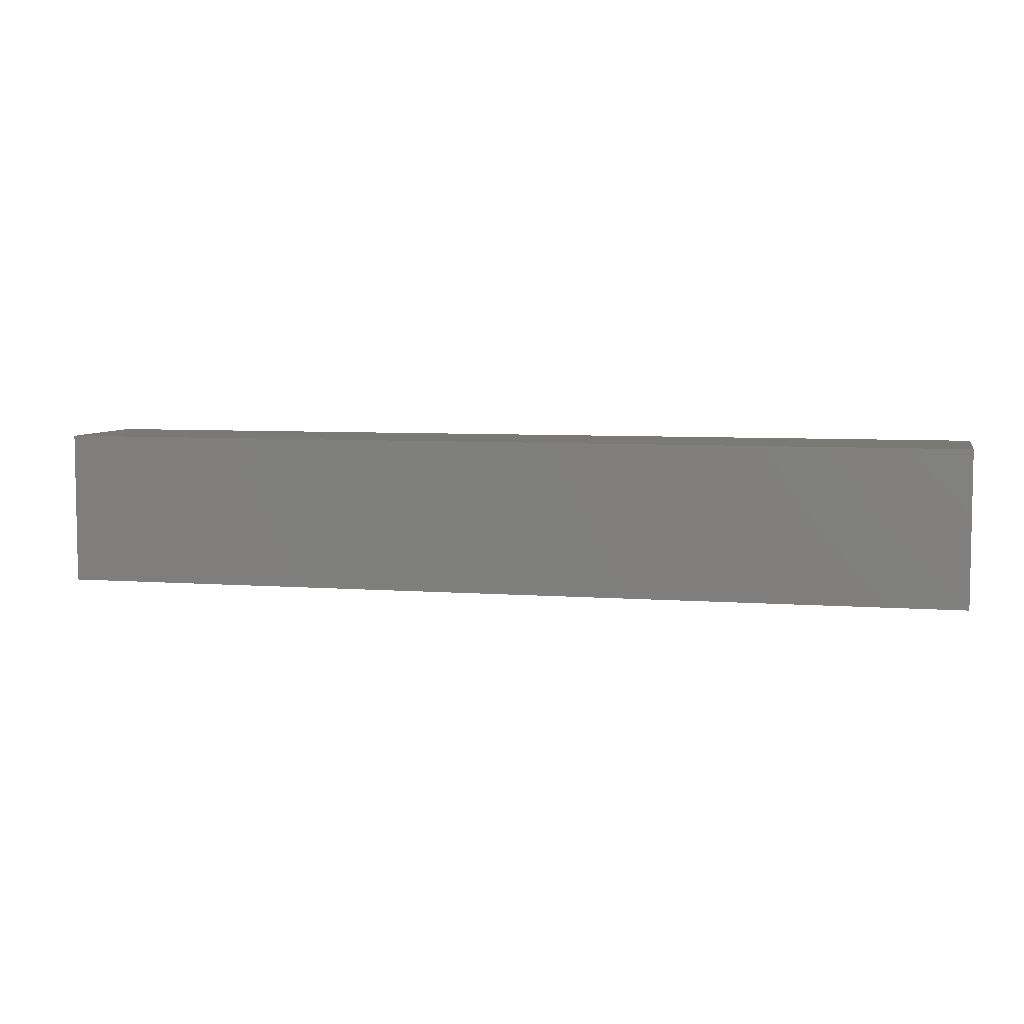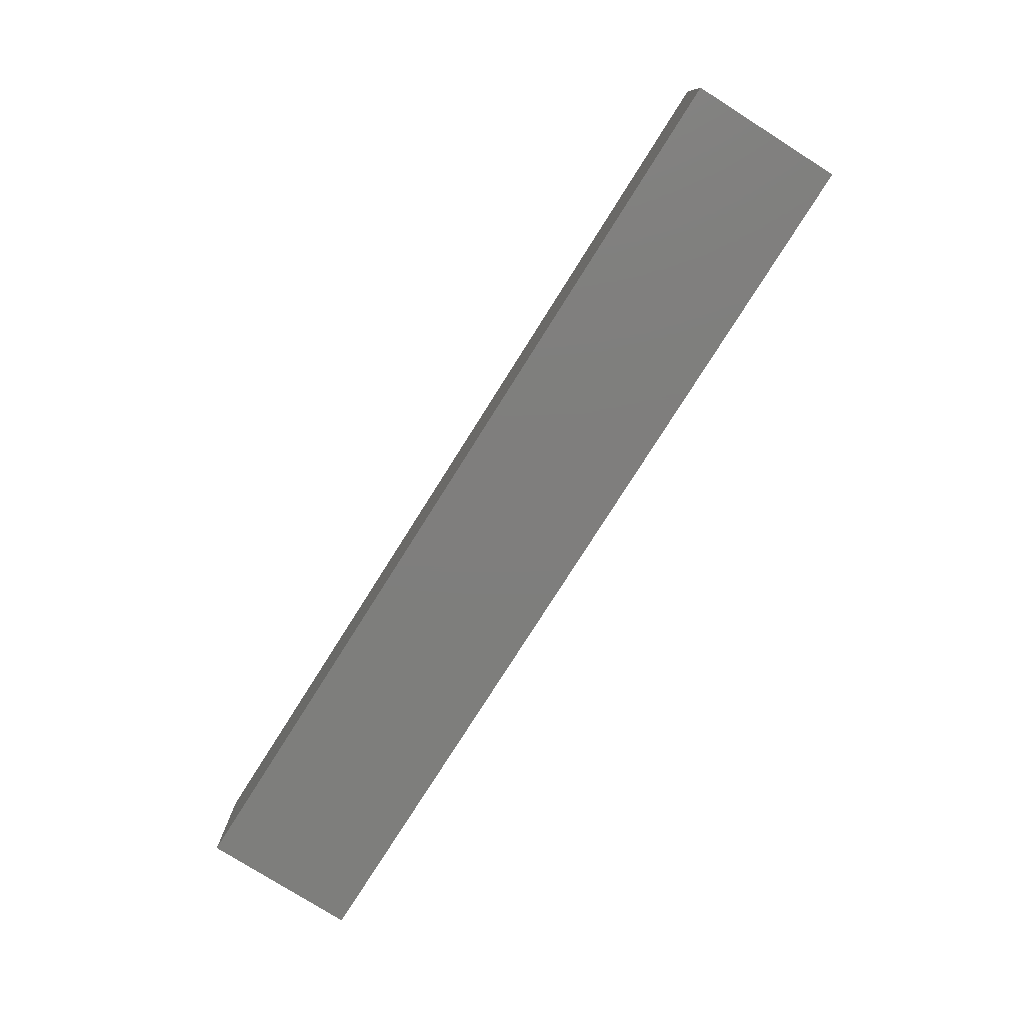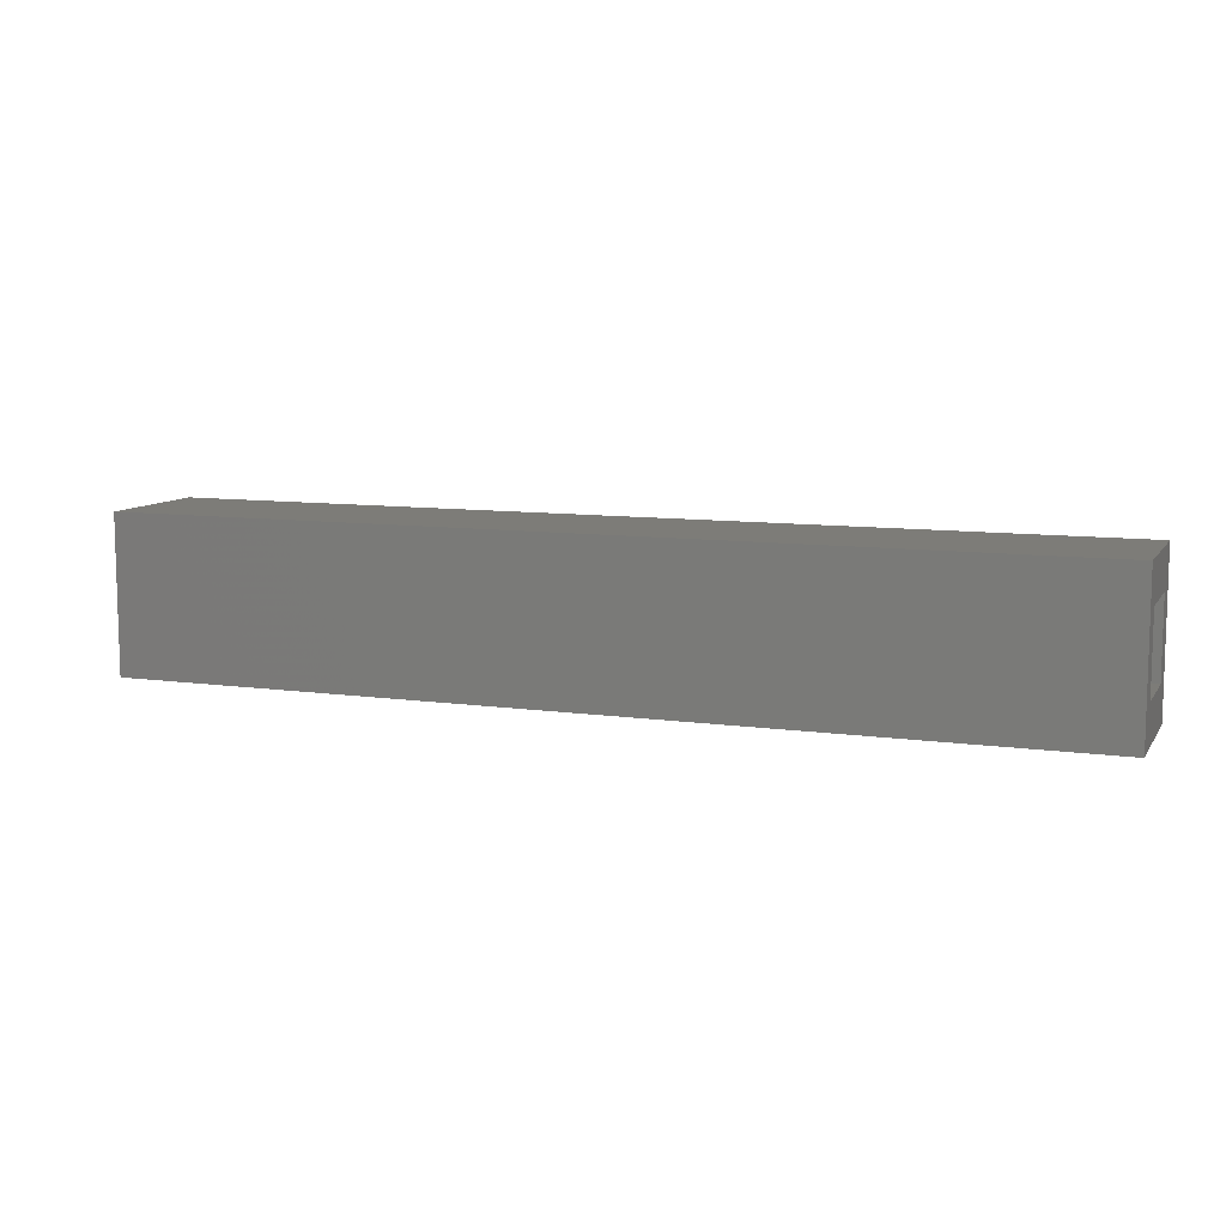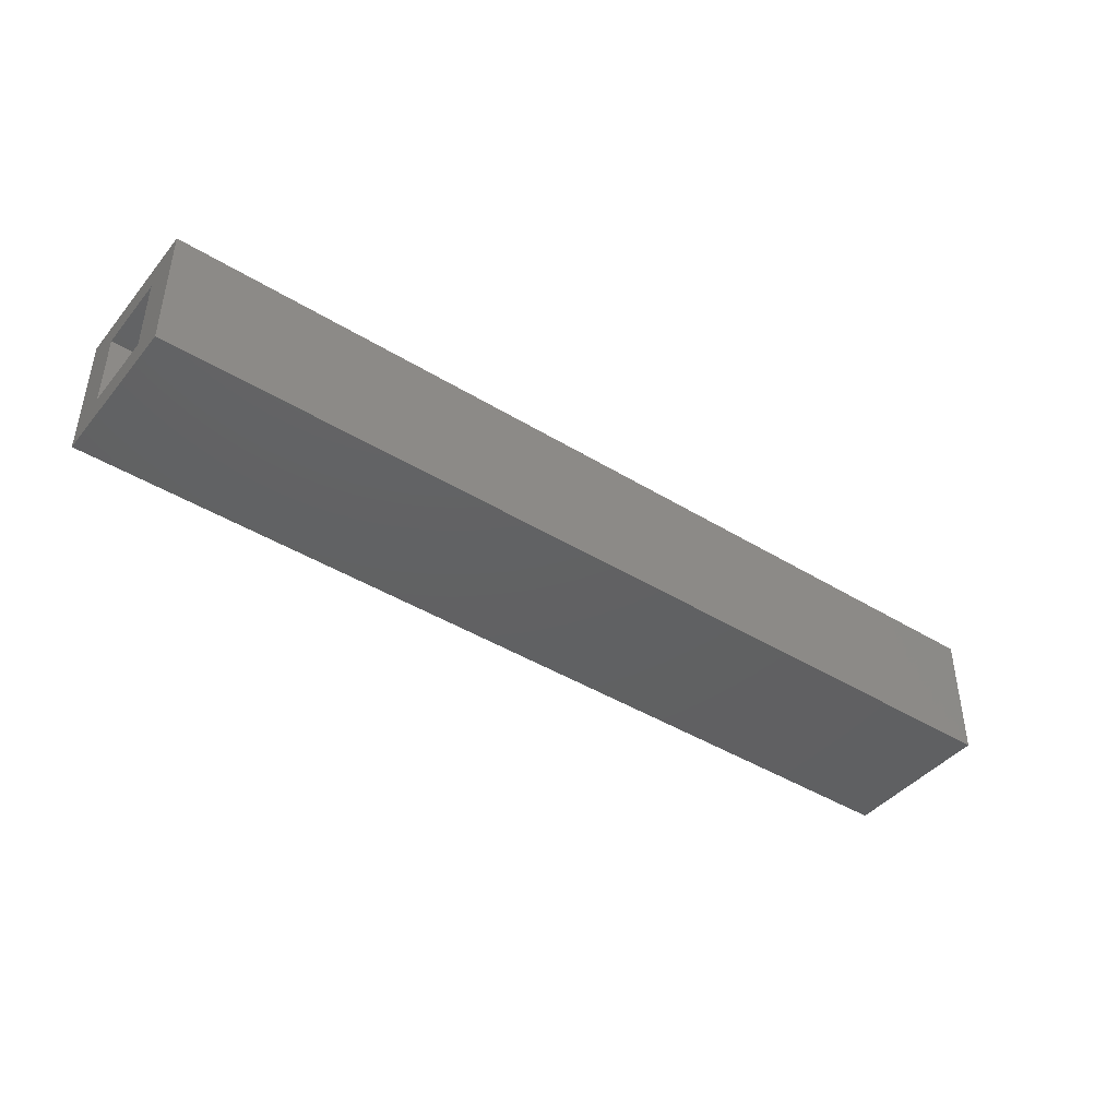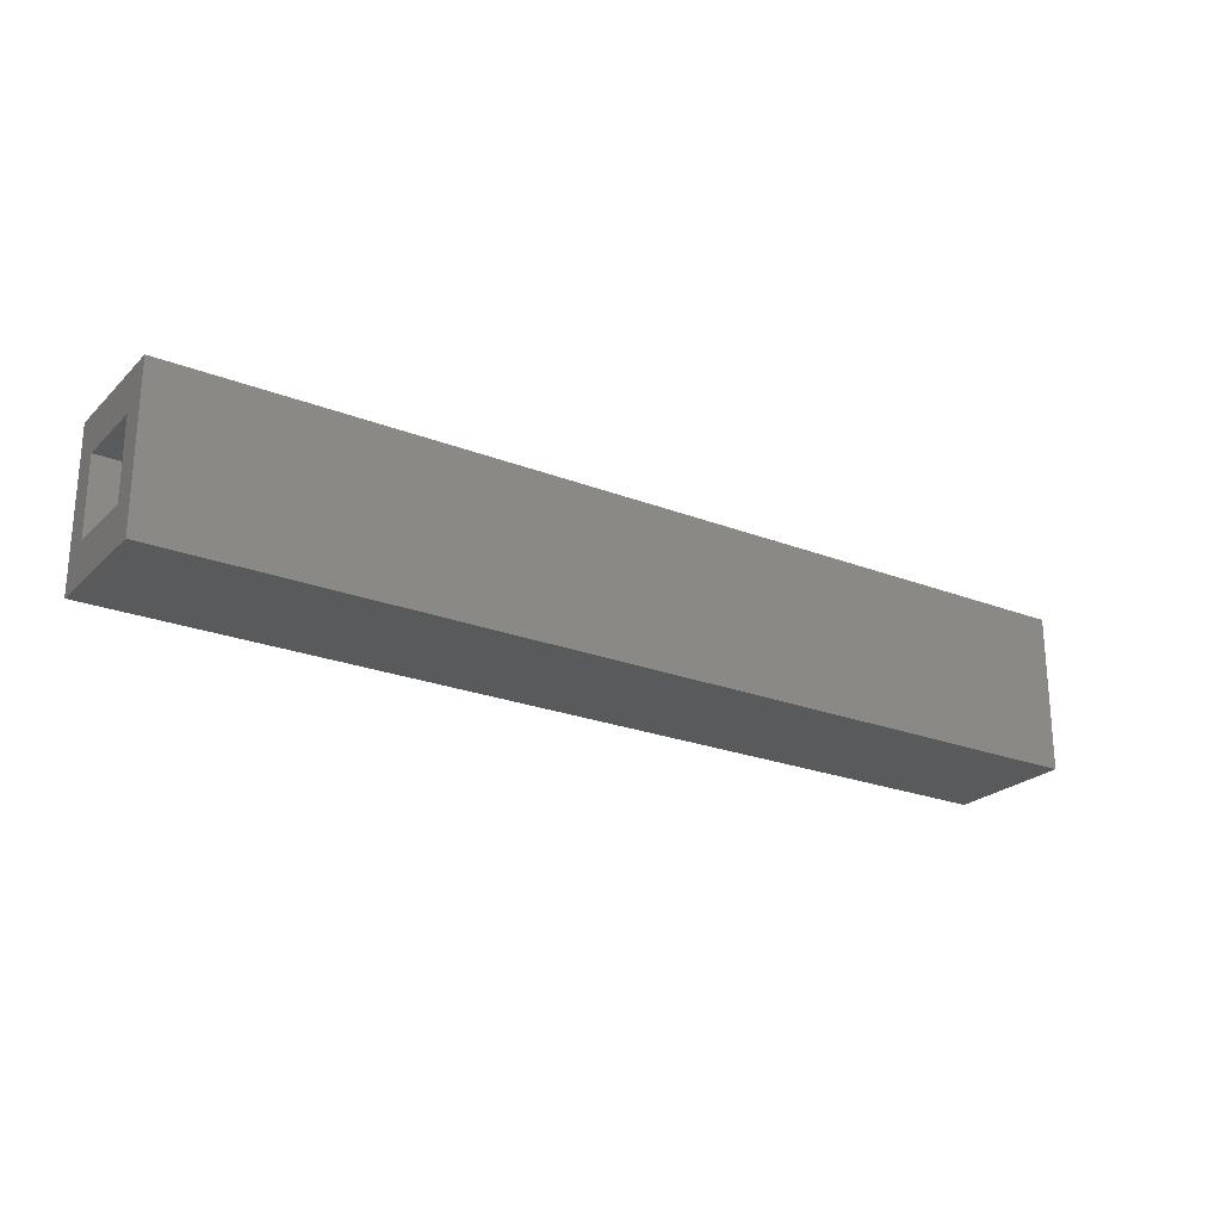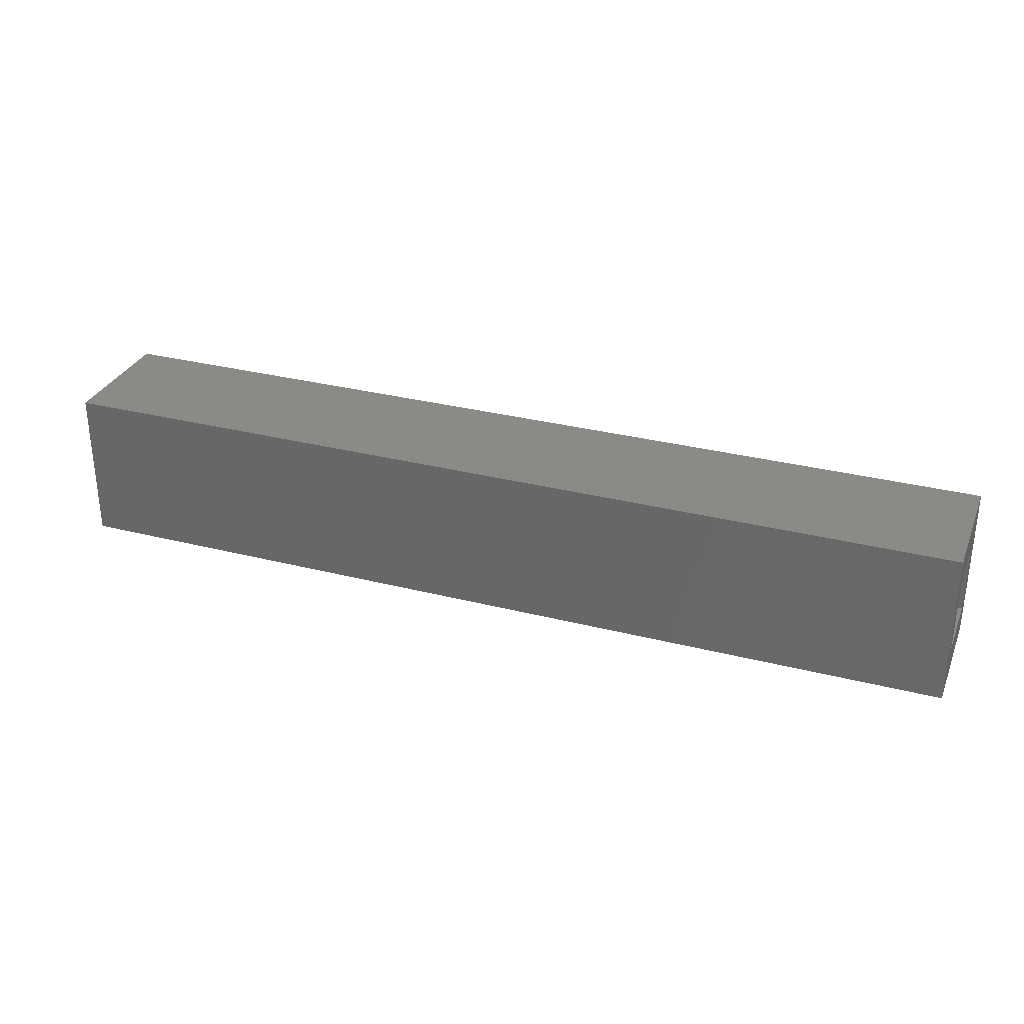
<metadata>
{"format":"stl","ext":"stl","renderer":"f3d","projection":"perspective","resolution":1024,"background":"white","views":[{"elev":6.0,"azim":-167.0,"up":"+Y"},{"elev":-78.1,"azim":57.7,"up":"+Z"},{"elev":9.4,"azim":-159.6,"up":"+Y"},{"elev":-42.8,"azim":143.8,"up":"+Z"},{"elev":-23.6,"azim":-33.2,"up":"+Y"},{"elev":30.9,"azim":-159.9,"up":"+Y"}]}
</metadata>
<code>
# stl→obj: 16 verts, 32 faces
v 0.75 0.0625 0.04926
v 0.75 -0.0625 0.04926
v 0.75 -0.03092 0.02821
v 0.75 0.03092 0.02821
v 0.75 0.03092 -0.03363
v 0.75 0.0625 -0.05469
v 0.75 -0.0625 -0.05469
v 0.75 -0.03092 -0.03363
v -6.492e-18 0.0625 0.04926
v 4.78e-34 0.0625 -0.05469
v -1.315e-18 0.03092 -0.03363
v -5.177e-18 0.03092 0.02821
v -5.177e-18 -0.03092 0.02821
v -6.492e-18 -0.0625 0.04926
v 0 -0.0625 -0.05469
v -1.315e-18 -0.03092 -0.03363
f 1 2 3
f 1 3 4
f 1 4 5
f 1 5 6
f 6 5 7
f 7 5 8
f 7 8 2
f 2 8 3
f 9 10 11
f 9 11 12
f 9 12 13
f 9 13 14
f 10 15 11
f 11 15 16
f 15 14 16
f 16 14 13
f 16 8 11
f 11 8 5
f 11 5 12
f 12 5 4
f 12 4 13
f 13 4 3
f 13 3 16
f 16 3 8
f 14 15 2
f 2 15 7
f 9 14 1
f 1 14 2
f 10 9 6
f 6 9 1
f 15 10 7
f 7 10 6

</code>
